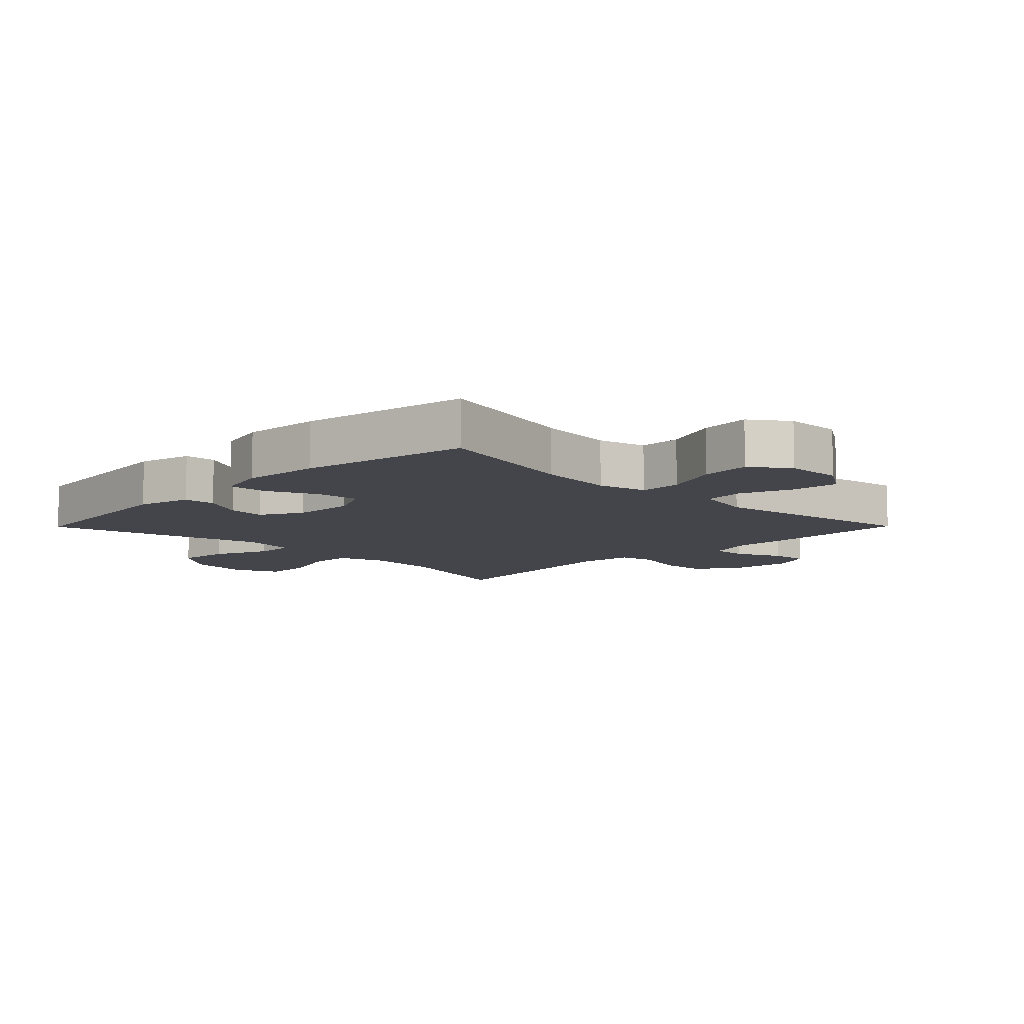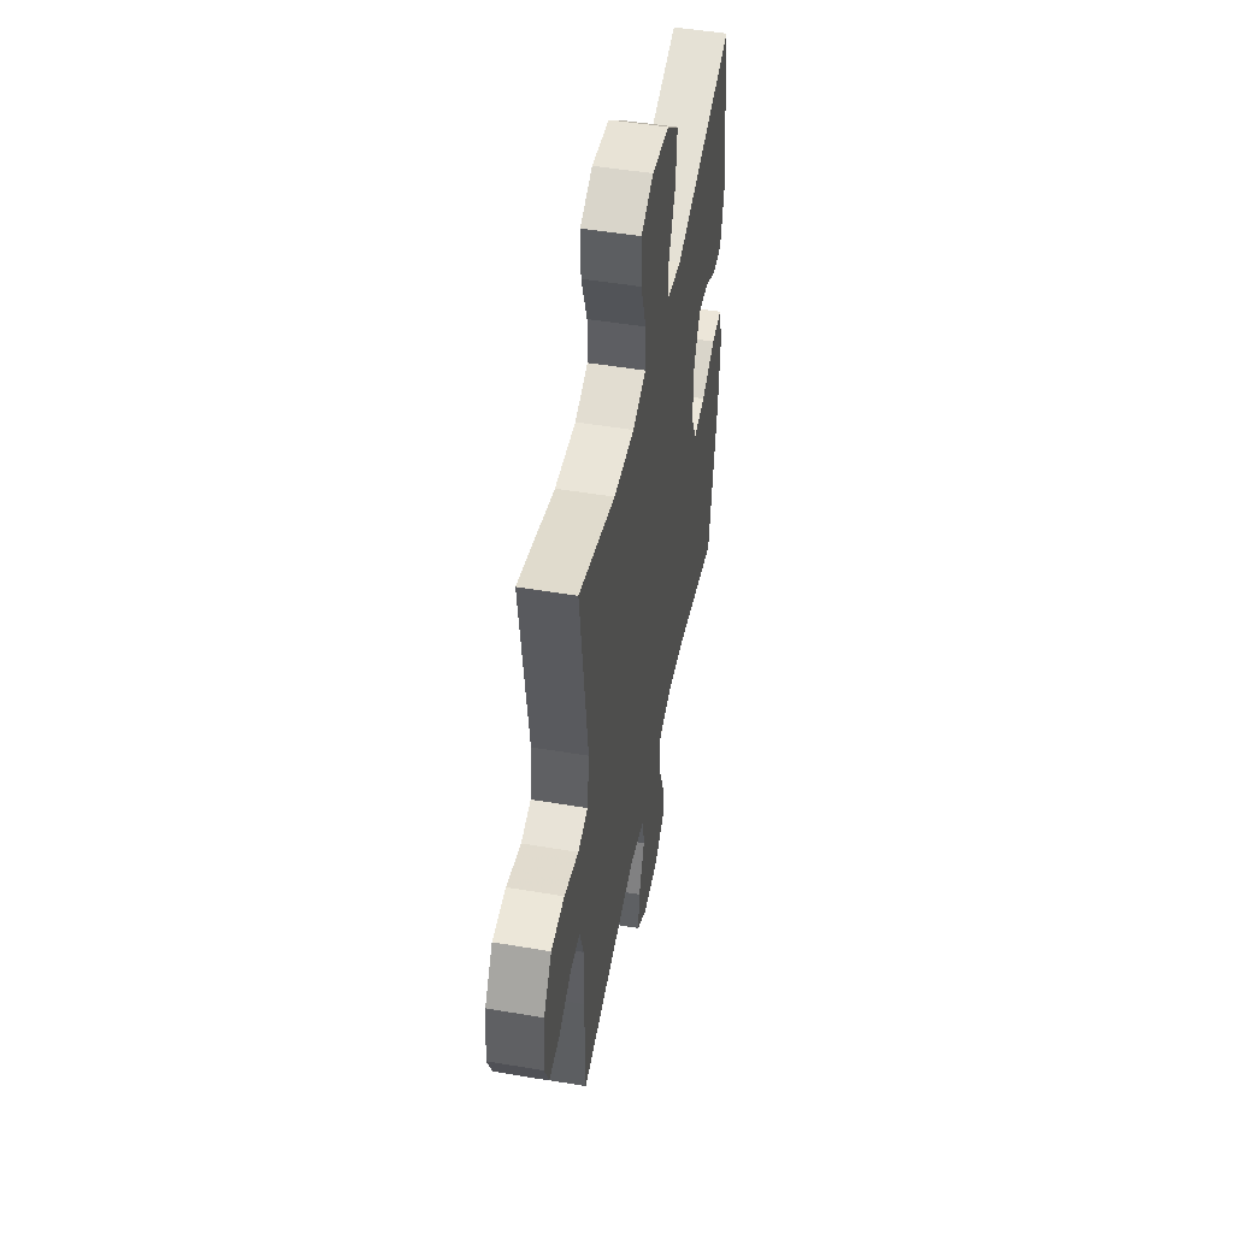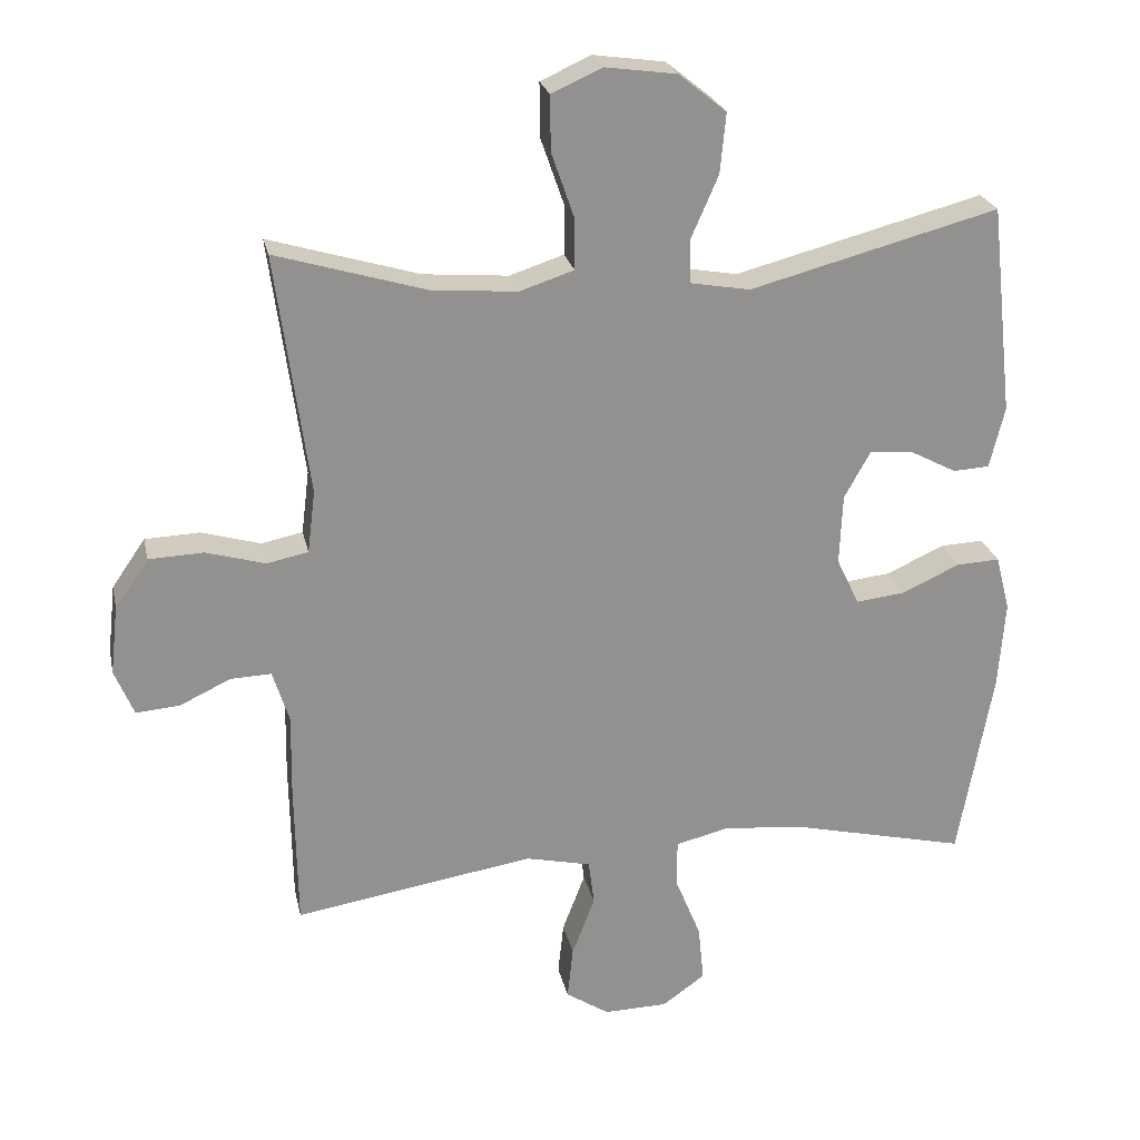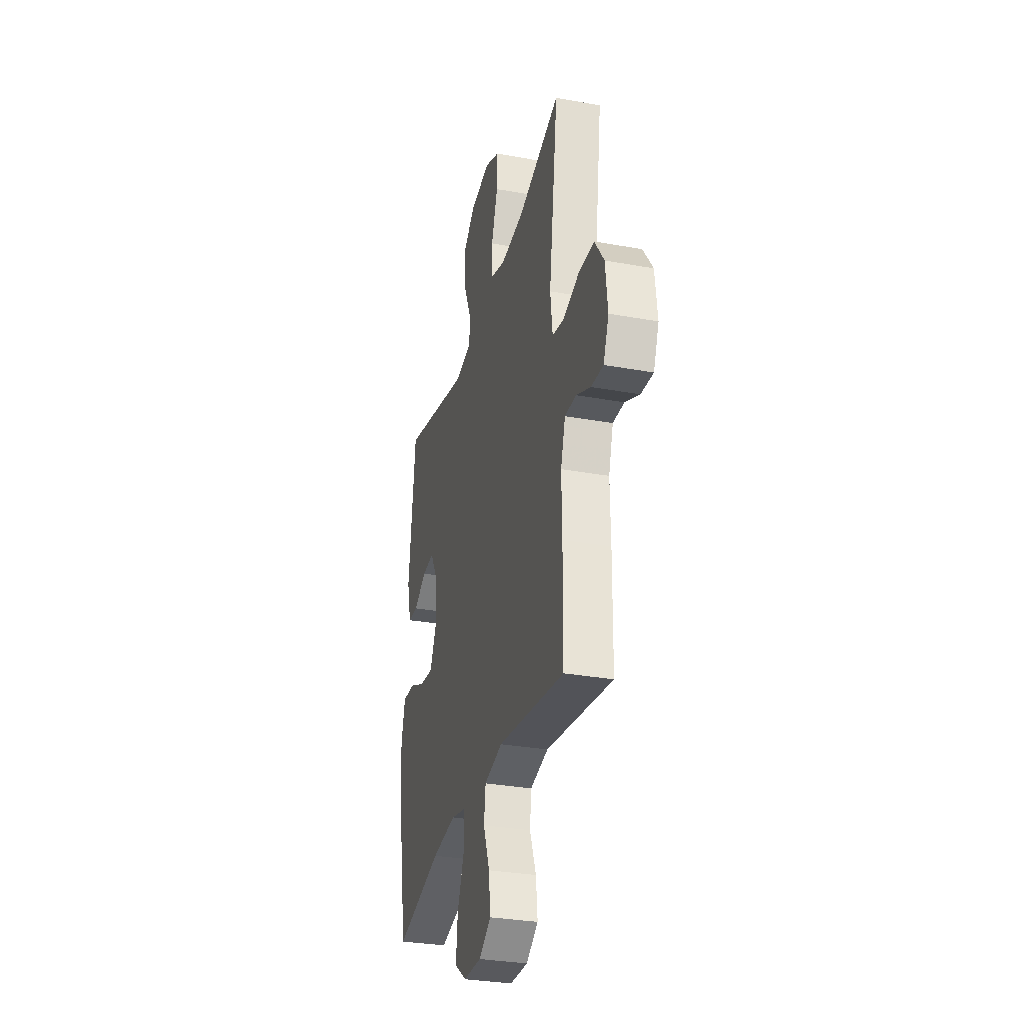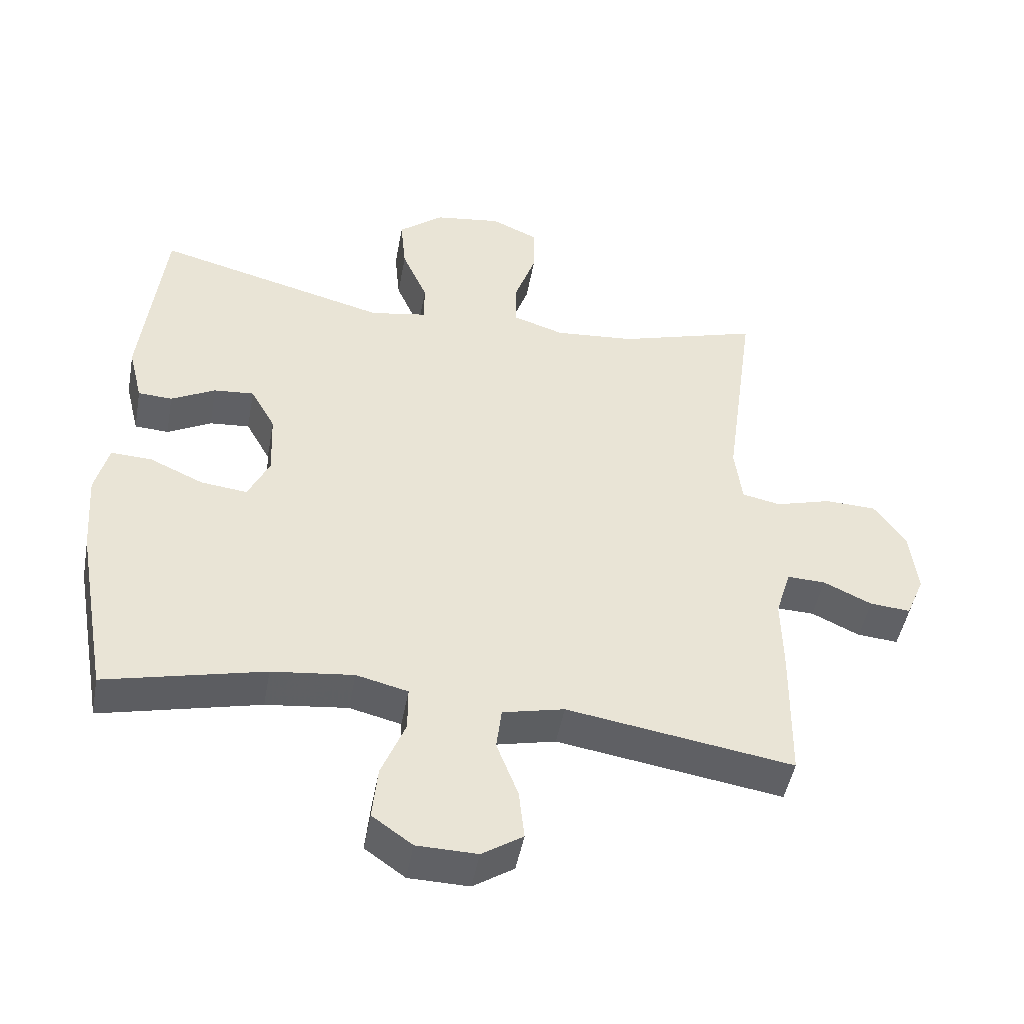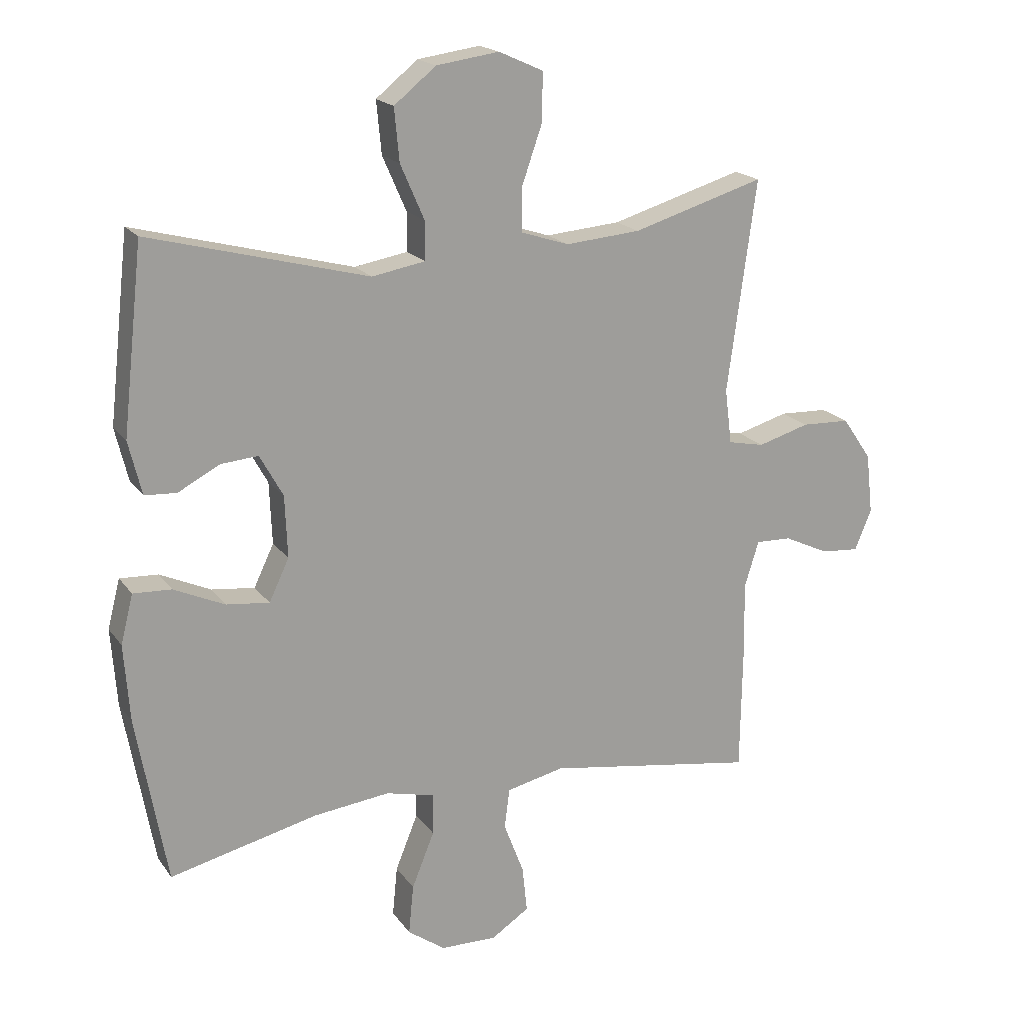
<metadata>
{"format":"obj","ext":"obj","renderer":"f3d","projection":"perspective","resolution":1024,"background":"white","views":[{"elev":-9.2,"azim":135.3,"up":"+Y"},{"elev":49.0,"azim":-79.3,"up":"+Z"},{"elev":24.2,"azim":-11.9,"up":"+Z"},{"elev":-31.4,"azim":-104.5,"up":"+Z"},{"elev":-47.5,"azim":169.7,"up":"+Z"},{"elev":18.8,"azim":155.3,"up":"+Z"}]}
</metadata>
<code>
v -0.5 0.07 -0.5
v -0.503 0.07 -0.296
v -0.501 0.07 -0.18
v -0.524 0.07 -0.106
v -0.581 0.07 -0.108
v -0.653 0.07 -0.142
v -0.714 0.07 -0.147
v -0.741 0.07 -0.082
v -0.73 0.07 0.015
v -0.683 0.07 0.083
v -0.606 0.07 0.086
v -0.523 0.07 0.062
v -0.465 0.07 0.074
v -0.454 0.07 0.162
v -0.5 0.07 0.5
v -0.289 0.07 0.437
v -0.169 0.07 0.427
v -0.093 0.07 0.452
v -0.093 0.07 0.523
v -0.125 0.07 0.615
v -0.126 0.07 0.692
v -0.055 0.07 0.724
v 0.045 0.07 0.71
v 0.112 0.07 0.656
v 0.104 0.07 0.572
v 0.066 0.07 0.485
v 0.066 0.07 0.423
v 0.151 0.07 0.408
v 0.5 0.07 0.5
v 0.533 0.07 0.205
v 0.512 0.07 0.119
v 0.461 0.07 0.116
v 0.395 0.07 0.151
v 0.335 0.07 0.156
v 0.298 0.07 0.089
v 0.294 0.07 -0.01
v 0.326 0.07 -0.077
v 0.395 0.07 -0.069
v 0.476 0.07 -0.032
v 0.537 0.07 -0.029
v 0.557 0.07 -0.107
v 0.548 0.07 -0.231
v 0.5 0.07 -0.5
v 0.263 0.07 -0.444
v 0.141 0.07 -0.43
v 0.064 0.07 -0.449
v 0.064 0.07 -0.516
v 0.1 0.07 -0.605
v 0.108 0.07 -0.685
v 0.048 0.07 -0.728
v -0.042 0.07 -0.73
v -0.103 0.07 -0.69
v -0.095 0.07 -0.615
v -0.063 0.07 -0.531
v -0.071 0.07 -0.467
v -0.163 0.07 -0.446
v -0.5 0 -0.5
v -0.503 0 -0.296
v -0.501 0 -0.18
v -0.524 0 -0.106
v -0.581 0 -0.108
v -0.653 0 -0.142
v -0.714 0 -0.147
v -0.741 0 -0.082
v -0.73 0 0.015
v -0.683 0 0.083
v -0.606 0 0.086
v -0.523 0 0.062
v -0.465 0 0.074
v -0.454 0 0.162
v -0.5 0 0.5
v -0.289 0 0.437
v -0.169 0 0.427
v -0.093 0 0.452
v -0.093 0 0.523
v -0.125 0 0.615
v -0.126 0 0.692
v -0.055 0 0.724
v 0.045 0 0.71
v 0.112 0 0.656
v 0.104 0 0.572
v 0.066 0 0.485
v 0.066 0 0.423
v 0.151 0 0.408
v 0.5 0 0.5
v 0.533 0 0.205
v 0.512 0 0.119
v 0.461 0 0.116
v 0.395 0 0.151
v 0.335 0 0.156
v 0.298 0 0.089
v 0.294 0 -0.01
v 0.326 0 -0.077
v 0.395 0 -0.069
v 0.476 0 -0.032
v 0.537 0 -0.029
v 0.557 0 -0.107
v 0.548 0 -0.231
v 0.5 0 -0.5
v 0.263 0 -0.444
v 0.141 0 -0.43
v 0.064 0 -0.449
v 0.064 0 -0.516
v 0.1 0 -0.605
v 0.108 0 -0.685
v 0.048 0 -0.728
v -0.042 0 -0.73
v -0.103 0 -0.69
v -0.095 0 -0.615
v -0.063 0 -0.531
v -0.071 0 -0.467
v -0.163 0 -0.446
f 52 53 54
f 51 52 54
f 50 51 54
f 49 50 54
f 48 49 54
f 47 48 54
f 46 47 54 55
f 45 46 55 56
f 42 43 44
f 41 42 44
f 40 41 44
f 39 40 44
f 38 39 44
f 37 38 44 45
f 36 37 45 56
f 31 32 33
f 30 31 33
f 29 30 33
f 28 29 33
f 27 28 33 34
f 24 25 26
f 23 24 26
f 22 23 26
f 21 22 26
f 20 21 26
f 19 20 26
f 18 19 26 27
f 27 34 35
f 18 27 35
f 17 18 35
f 14 15 16
f 56 1 2
f 36 56 2
f 35 36 2
f 17 35 2
f 16 17 2
f 14 16 2
f 13 14 2
f 10 11 12
f 9 10 12
f 8 9 12
f 7 8 12
f 6 7 12
f 5 6 12
f 13 2 3
f 4 5 12 13
f 3 4 13
f 110 109 108
f 110 108 107
f 110 107 106
f 110 106 105
f 110 105 104
f 110 104 103
f 111 110 103 102
f 112 111 102 101
f 100 99 98
f 100 98 97
f 100 97 96
f 100 96 95
f 100 95 94
f 101 100 94 93
f 112 101 93 92
f 89 88 87
f 89 87 86
f 89 86 85
f 89 85 84
f 90 89 84 83
f 82 81 80
f 82 80 79
f 82 79 78
f 82 78 77
f 82 77 76
f 82 76 75
f 83 82 75 74
f 91 90 83
f 91 83 74
f 91 74 73
f 72 71 70
f 58 57 112
f 58 112 92
f 58 92 91
f 58 91 73
f 58 73 72
f 58 72 70
f 58 70 69
f 68 67 66
f 68 66 65
f 68 65 64
f 68 64 63
f 68 63 62
f 68 62 61
f 59 58 69
f 69 68 61 60
f 69 60 59
f 1 57 58 2
f 2 58 59 3
f 3 59 60 4
f 4 60 61 5
f 5 61 62 6
f 6 62 63 7
f 7 63 64 8
f 8 64 65 9
f 9 65 66 10
f 10 66 67 11
f 11 67 68 12
f 12 68 69 13
f 13 69 70 14
f 14 70 71 15
f 15 71 72 16
f 16 72 73 17
f 17 73 74 18
f 18 74 75 19
f 19 75 76 20
f 20 76 77 21
f 21 77 78 22
f 22 78 79 23
f 23 79 80 24
f 24 80 81 25
f 25 81 82 26
f 26 82 83 27
f 27 83 84 28
f 28 84 85 29
f 29 85 86 30
f 30 86 87 31
f 31 87 88 32
f 32 88 89 33
f 33 89 90 34
f 34 90 91 35
f 35 91 92 36
f 36 92 93 37
f 37 93 94 38
f 38 94 95 39
f 39 95 96 40
f 40 96 97 41
f 41 97 98 42
f 42 98 99 43
f 43 99 100 44
f 44 100 101 45
f 45 101 102 46
f 46 102 103 47
f 47 103 104 48
f 48 104 105 49
f 49 105 106 50
f 50 106 107 51
f 51 107 108 52
f 52 108 109 53
f 53 109 110 54
f 54 110 111 55
f 55 111 112 56
f 56 112 57 1

</code>
